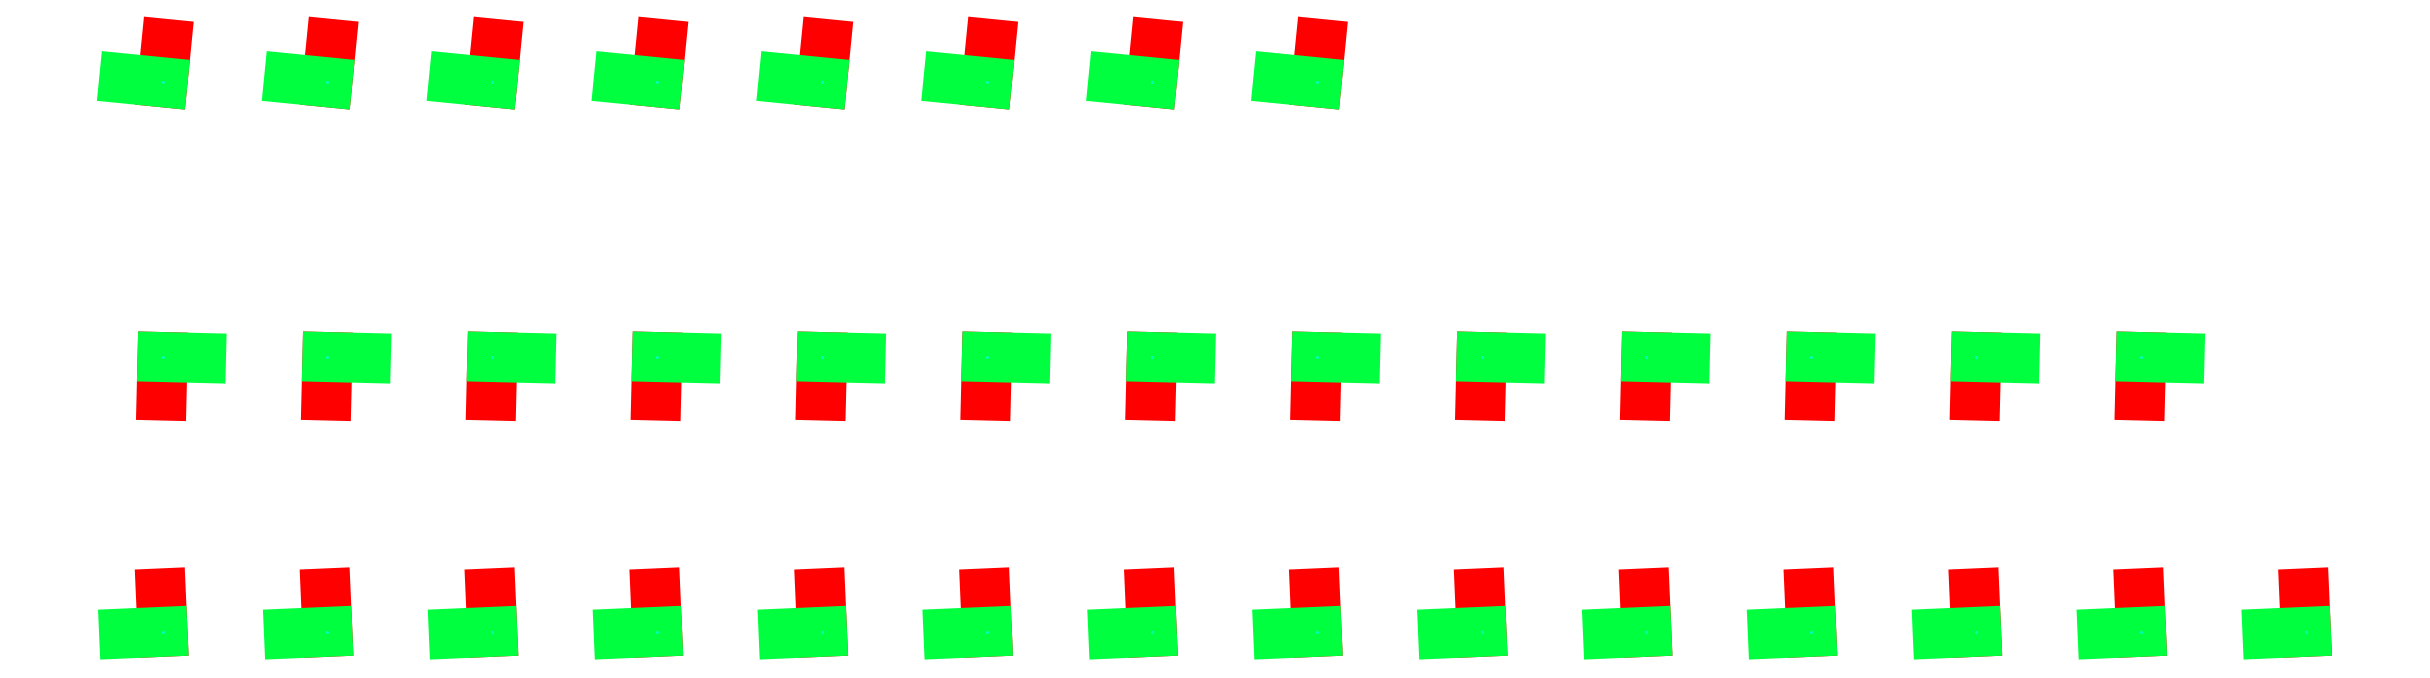
<metadata>
{"format":"dxf","ext":"dxf","renderer":"ezdxf+matplotlib","layout":"modelspace","background":"white","min_lineweight":24,"dpi":150}
</metadata>
<code>
0
SECTION
2
ENTITIES
0
LINE
8
0
10
6.734e+05
20
3.937e+06
30
210
11
6.734e+05
21
3.937e+06
31
210
0
LINE
8
0
10
6.734e+05
20
3.937e+06
30
210
11
6.734e+05
21
3.937e+06
31
210
0
LINE
8
0
10
6.734e+05
20
3.937e+06
30
210
11
6.734e+05
21
3.937e+06
31
217
0
LINE
8
0
10
6.734e+05
20
3.937e+06
30
210
11
6.734e+05
21
3.937e+06
31
210
0
LINE
8
0
10
6.734e+05
20
3.937e+06
30
210
11
6.734e+05
21
3.937e+06
31
210
0
LINE
8
0
10
6.734e+05
20
3.937e+06
30
210
11
6.734e+05
21
3.937e+06
31
217
0
LINE
8
0
10
6.734e+05
20
3.937e+06
30
210
11
6.734e+05
21
3.937e+06
31
210
0
LINE
8
0
10
6.734e+05
20
3.937e+06
30
210
11
6.734e+05
21
3.937e+06
31
210
0
LINE
8
0
10
6.734e+05
20
3.937e+06
30
210
11
6.734e+05
21
3.937e+06
31
217
0
LINE
8
0
10
6.735e+05
20
3.937e+06
30
210
11
6.735e+05
21
3.937e+06
31
210
0
LINE
8
0
10
6.735e+05
20
3.937e+06
30
210
11
6.735e+05
21
3.937e+06
31
210
0
LINE
8
0
10
6.735e+05
20
3.937e+06
30
210
11
6.735e+05
21
3.937e+06
31
217
0
LINE
8
0
10
6.735e+05
20
3.937e+06
30
210
11
6.735e+05
21
3.937e+06
31
210
0
LINE
8
0
10
6.735e+05
20
3.937e+06
30
210
11
6.735e+05
21
3.937e+06
31
210
0
LINE
8
0
10
6.735e+05
20
3.937e+06
30
210
11
6.735e+05
21
3.937e+06
31
217
0
LINE
8
0
10
6.735e+05
20
3.937e+06
30
210
11
6.735e+05
21
3.937e+06
31
210
0
LINE
8
0
10
6.735e+05
20
3.937e+06
30
210
11
6.735e+05
21
3.937e+06
31
210
0
LINE
8
0
10
6.735e+05
20
3.937e+06
30
210
11
6.735e+05
21
3.937e+06
31
217
0
LINE
8
0
10
6.736e+05
20
3.937e+06
30
210
11
6.736e+05
21
3.937e+06
31
210
0
LINE
8
0
10
6.736e+05
20
3.937e+06
30
210
11
6.735e+05
21
3.937e+06
31
210
0
LINE
8
0
10
6.736e+05
20
3.937e+06
30
210
11
6.736e+05
21
3.937e+06
31
217
0
LINE
8
0
10
6.736e+05
20
3.937e+06
30
210
11
6.736e+05
21
3.937e+06
31
210
0
LINE
8
0
10
6.736e+05
20
3.937e+06
30
210
11
6.736e+05
21
3.937e+06
31
210
0
LINE
8
0
10
6.736e+05
20
3.937e+06
30
210
11
6.736e+05
21
3.937e+06
31
217
0
LINE
8
0
10
6.736e+05
20
3.937e+06
30
210
11
6.736e+05
21
3.937e+06
31
210
0
LINE
8
0
10
6.736e+05
20
3.937e+06
30
210
11
6.736e+05
21
3.937e+06
31
210
0
LINE
8
0
10
6.736e+05
20
3.937e+06
30
210
11
6.736e+05
21
3.937e+06
31
217
0
LINE
8
0
10
6.736e+05
20
3.937e+06
30
210
11
6.736e+05
21
3.937e+06
31
210
0
LINE
8
0
10
6.736e+05
20
3.937e+06
30
210
11
6.736e+05
21
3.937e+06
31
210
0
LINE
8
0
10
6.736e+05
20
3.937e+06
30
210
11
6.736e+05
21
3.937e+06
31
217
0
LINE
8
0
10
6.737e+05
20
3.937e+06
30
210
11
6.737e+05
21
3.937e+06
31
210
0
LINE
8
0
10
6.737e+05
20
3.937e+06
30
210
11
6.737e+05
21
3.937e+06
31
210
0
LINE
8
0
10
6.737e+05
20
3.937e+06
30
210
11
6.737e+05
21
3.937e+06
31
217
0
LINE
8
0
10
6.737e+05
20
3.937e+06
30
210
11
6.737e+05
21
3.937e+06
31
210
0
LINE
8
0
10
6.737e+05
20
3.937e+06
30
210
11
6.737e+05
21
3.937e+06
31
210
0
LINE
8
0
10
6.737e+05
20
3.937e+06
30
210
11
6.737e+05
21
3.937e+06
31
217
0
LINE
8
0
10
6.737e+05
20
3.937e+06
30
210
11
6.737e+05
21
3.937e+06
31
210
0
LINE
8
0
10
6.737e+05
20
3.937e+06
30
210
11
6.737e+05
21
3.937e+06
31
210
0
LINE
8
0
10
6.737e+05
20
3.937e+06
30
210
11
6.737e+05
21
3.937e+06
31
217
0
LINE
8
0
10
6.738e+05
20
3.937e+06
30
210
11
6.738e+05
21
3.937e+06
31
210
0
LINE
8
0
10
6.738e+05
20
3.937e+06
30
210
11
6.738e+05
21
3.937e+06
31
210
0
LINE
8
0
10
6.738e+05
20
3.937e+06
30
210
11
6.738e+05
21
3.937e+06
31
217
0
LINE
8
0
10
6.734e+05
20
3.937e+06
30
210
11
6.734e+05
21
3.937e+06
31
210
0
LINE
8
0
10
6.734e+05
20
3.937e+06
30
210
11
6.734e+05
21
3.937e+06
31
210
0
LINE
8
0
10
6.734e+05
20
3.937e+06
30
210
11
6.734e+05
21
3.937e+06
31
217
0
LINE
8
0
10
6.734e+05
20
3.937e+06
30
210
11
6.734e+05
21
3.937e+06
31
210
0
LINE
8
0
10
6.734e+05
20
3.937e+06
30
210
11
6.734e+05
21
3.937e+06
31
210
0
LINE
8
0
10
6.734e+05
20
3.937e+06
30
210
11
6.734e+05
21
3.937e+06
31
217
0
LINE
8
0
10
6.734e+05
20
3.937e+06
30
210
11
6.734e+05
21
3.937e+06
31
210
0
LINE
8
0
10
6.734e+05
20
3.937e+06
30
210
11
6.734e+05
21
3.937e+06
31
210
0
LINE
8
0
10
6.734e+05
20
3.937e+06
30
210
11
6.734e+05
21
3.937e+06
31
217
0
LINE
8
0
10
6.735e+05
20
3.937e+06
30
210
11
6.735e+05
21
3.937e+06
31
210
0
LINE
8
0
10
6.735e+05
20
3.937e+06
30
210
11
6.735e+05
21
3.937e+06
31
210
0
LINE
8
0
10
6.735e+05
20
3.937e+06
30
210
11
6.735e+05
21
3.937e+06
31
217
0
LINE
8
0
10
6.735e+05
20
3.937e+06
30
210
11
6.735e+05
21
3.937e+06
31
210
0
LINE
8
0
10
6.735e+05
20
3.937e+06
30
210
11
6.735e+05
21
3.937e+06
31
210
0
LINE
8
0
10
6.735e+05
20
3.937e+06
30
210
11
6.735e+05
21
3.937e+06
31
217
0
LINE
8
0
10
6.735e+05
20
3.937e+06
30
210
11
6.735e+05
21
3.937e+06
31
210
0
LINE
8
0
10
6.735e+05
20
3.937e+06
30
210
11
6.735e+05
21
3.937e+06
31
210
0
LINE
8
0
10
6.735e+05
20
3.937e+06
30
210
11
6.735e+05
21
3.937e+06
31
217
0
LINE
8
0
10
6.736e+05
20
3.937e+06
30
210
11
6.736e+05
21
3.937e+06
31
210
0
LINE
8
0
10
6.736e+05
20
3.937e+06
30
210
11
6.736e+05
21
3.937e+06
31
210
0
LINE
8
0
10
6.736e+05
20
3.937e+06
30
210
11
6.736e+05
21
3.937e+06
31
217
0
LINE
8
0
10
6.736e+05
20
3.937e+06
30
210
11
6.736e+05
21
3.937e+06
31
210
0
LINE
8
0
10
6.736e+05
20
3.937e+06
30
210
11
6.736e+05
21
3.937e+06
31
210
0
LINE
8
0
10
6.736e+05
20
3.937e+06
30
210
11
6.736e+05
21
3.937e+06
31
217
0
LINE
8
0
10
6.736e+05
20
3.937e+06
30
210
11
6.736e+05
21
3.937e+06
31
210
0
LINE
8
0
10
6.736e+05
20
3.937e+06
30
210
11
6.736e+05
21
3.937e+06
31
210
0
LINE
8
0
10
6.736e+05
20
3.937e+06
30
210
11
6.736e+05
21
3.937e+06
31
217
0
LINE
8
0
10
6.736e+05
20
3.937e+06
30
210
11
6.736e+05
21
3.937e+06
31
210
0
LINE
8
0
10
6.736e+05
20
3.937e+06
30
210
11
6.737e+05
21
3.937e+06
31
210
0
LINE
8
0
10
6.736e+05
20
3.937e+06
30
210
11
6.736e+05
21
3.937e+06
31
217
0
LINE
8
0
10
6.737e+05
20
3.937e+06
30
210
11
6.737e+05
21
3.937e+06
31
210
0
LINE
8
0
10
6.737e+05
20
3.937e+06
30
210
11
6.737e+05
21
3.937e+06
31
210
0
LINE
8
0
10
6.737e+05
20
3.937e+06
30
210
11
6.737e+05
21
3.937e+06
31
217
0
LINE
8
0
10
6.737e+05
20
3.937e+06
30
210
11
6.737e+05
21
3.937e+06
31
210
0
LINE
8
0
10
6.737e+05
20
3.937e+06
30
210
11
6.737e+05
21
3.937e+06
31
210
0
LINE
8
0
10
6.737e+05
20
3.937e+06
30
210
11
6.737e+05
21
3.937e+06
31
217
0
LINE
8
0
10
6.737e+05
20
3.937e+06
30
210
11
6.737e+05
21
3.937e+06
31
210
0
LINE
8
0
10
6.737e+05
20
3.937e+06
30
210
11
6.737e+05
21
3.937e+06
31
210
0
LINE
8
0
10
6.737e+05
20
3.937e+06
30
210
11
6.737e+05
21
3.937e+06
31
217
0
LINE
8
0
10
6.734e+05
20
3.937e+06
30
225
11
6.734e+05
21
3.937e+06
31
225
0
LINE
8
0
10
6.734e+05
20
3.937e+06
30
225
11
6.734e+05
21
3.937e+06
31
225
0
LINE
8
0
10
6.734e+05
20
3.937e+06
30
225
11
6.734e+05
21
3.937e+06
31
232
0
LINE
8
0
10
6.734e+05
20
3.937e+06
30
225
11
6.734e+05
21
3.937e+06
31
225
0
LINE
8
0
10
6.734e+05
20
3.937e+06
30
225
11
6.734e+05
21
3.937e+06
31
225
0
LINE
8
0
10
6.734e+05
20
3.937e+06
30
225
11
6.734e+05
21
3.937e+06
31
232
0
LINE
8
0
10
6.734e+05
20
3.937e+06
30
225
11
6.734e+05
21
3.937e+06
31
225
0
LINE
8
0
10
6.734e+05
20
3.937e+06
30
225
11
6.734e+05
21
3.937e+06
31
225
0
LINE
8
0
10
6.734e+05
20
3.937e+06
30
225
11
6.734e+05
21
3.937e+06
31
232
0
LINE
8
0
10
6.735e+05
20
3.937e+06
30
225
11
6.735e+05
21
3.937e+06
31
225
0
LINE
8
0
10
6.735e+05
20
3.937e+06
30
225
11
6.735e+05
21
3.937e+06
31
225
0
LINE
8
0
10
6.735e+05
20
3.937e+06
30
225
11
6.735e+05
21
3.937e+06
31
232
0
LINE
8
0
10
6.735e+05
20
3.937e+06
30
225
11
6.735e+05
21
3.937e+06
31
225
0
LINE
8
0
10
6.735e+05
20
3.937e+06
30
225
11
6.735e+05
21
3.937e+06
31
225
0
LINE
8
0
10
6.735e+05
20
3.937e+06
30
225
11
6.735e+05
21
3.937e+06
31
232
0
LINE
8
0
10
6.735e+05
20
3.937e+06
30
225
11
6.735e+05
21
3.937e+06
31
225
0
LINE
8
0
10
6.735e+05
20
3.937e+06
30
225
11
6.735e+05
21
3.937e+06
31
225
0
LINE
8
0
10
6.735e+05
20
3.937e+06
30
225
11
6.735e+05
21
3.937e+06
31
232
0
LINE
8
0
10
6.736e+05
20
3.937e+06
30
225
11
6.736e+05
21
3.937e+06
31
225
0
LINE
8
0
10
6.736e+05
20
3.937e+06
30
225
11
6.735e+05
21
3.937e+06
31
225
0
LINE
8
0
10
6.736e+05
20
3.937e+06
30
225
11
6.736e+05
21
3.937e+06
31
232
0
LINE
8
0
10
6.736e+05
20
3.937e+06
30
225
11
6.736e+05
21
3.937e+06
31
225
0
LINE
8
0
10
6.736e+05
20
3.937e+06
30
225
11
6.736e+05
21
3.937e+06
31
225
0
LINE
8
0
10
6.736e+05
20
3.937e+06
30
225
11
6.736e+05
21
3.937e+06
31
232
0
ENDSEC
0
EOF

</code>
